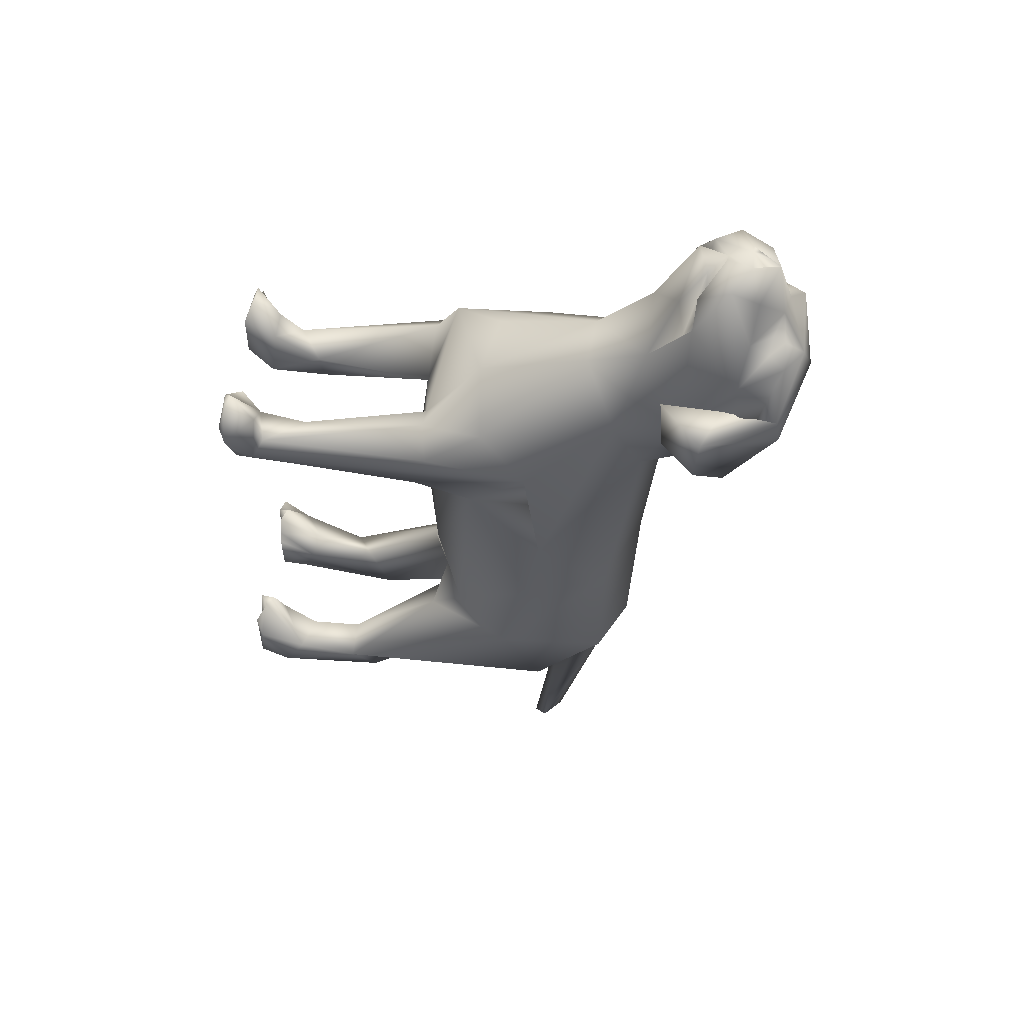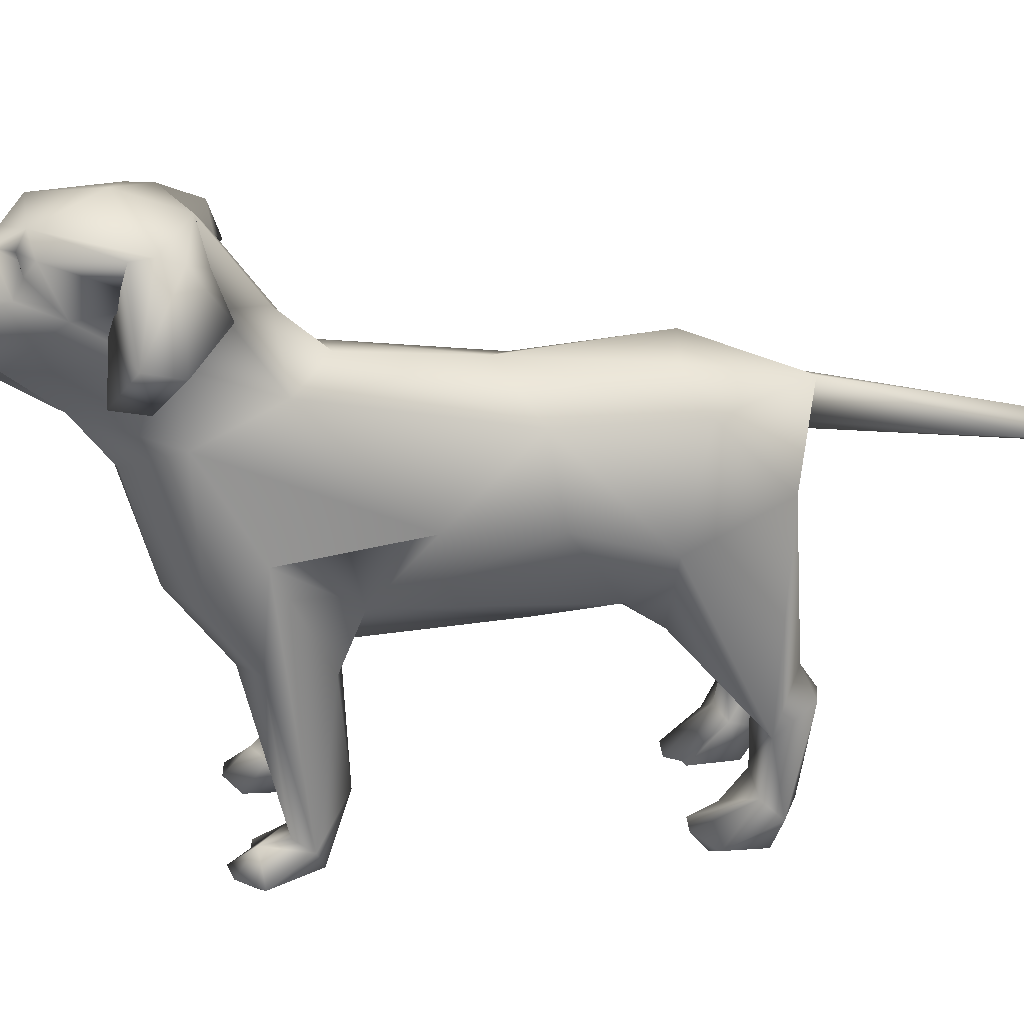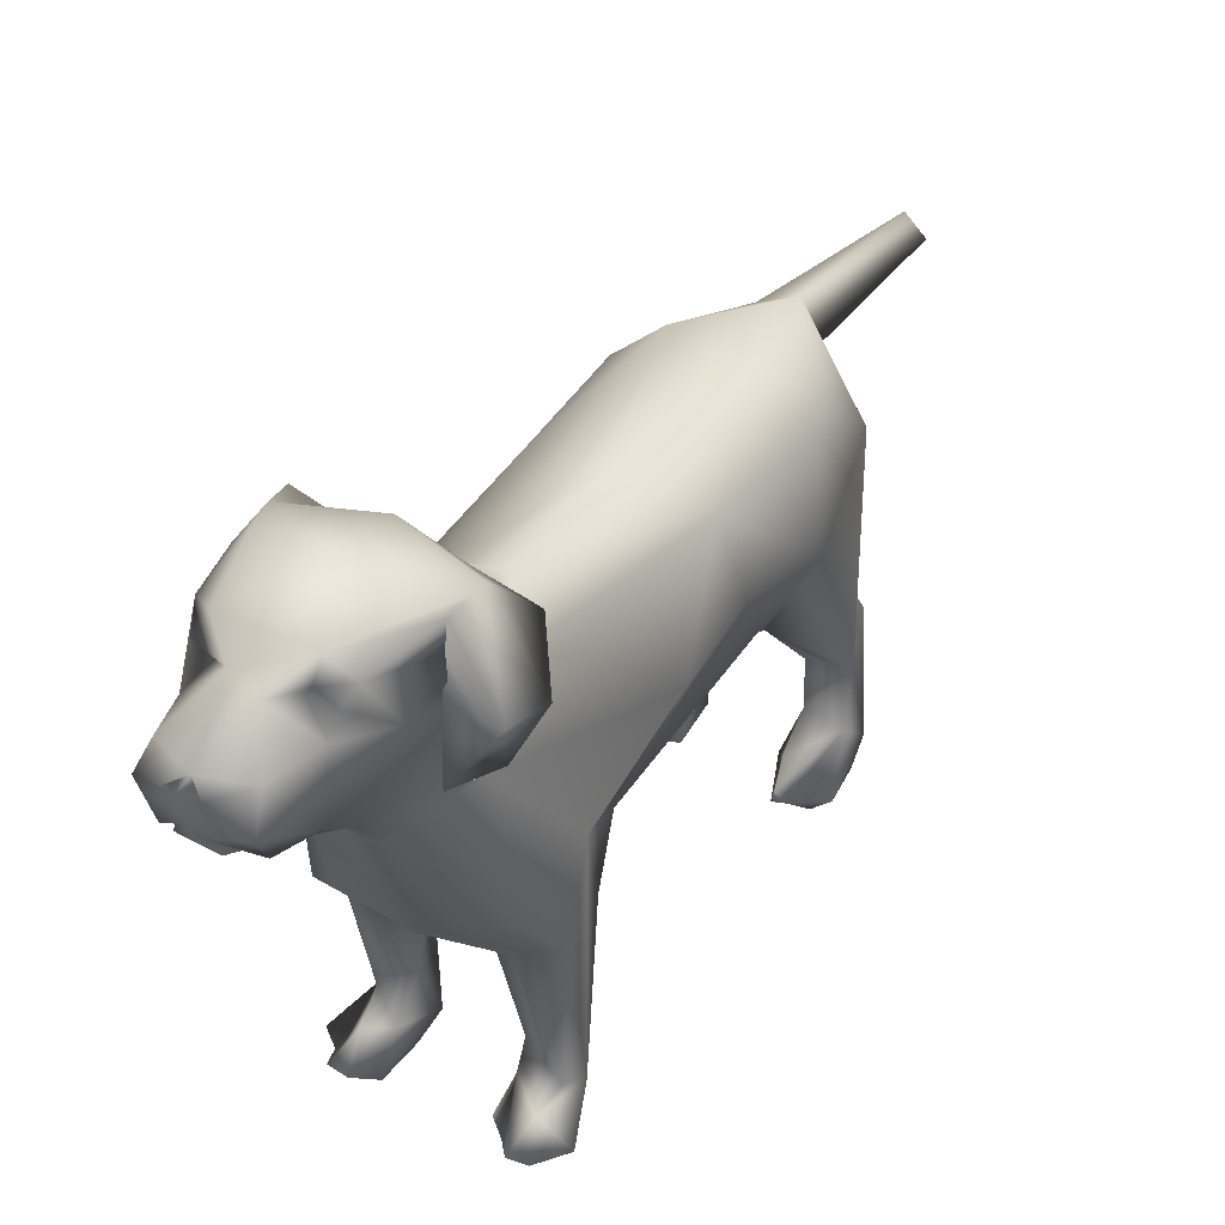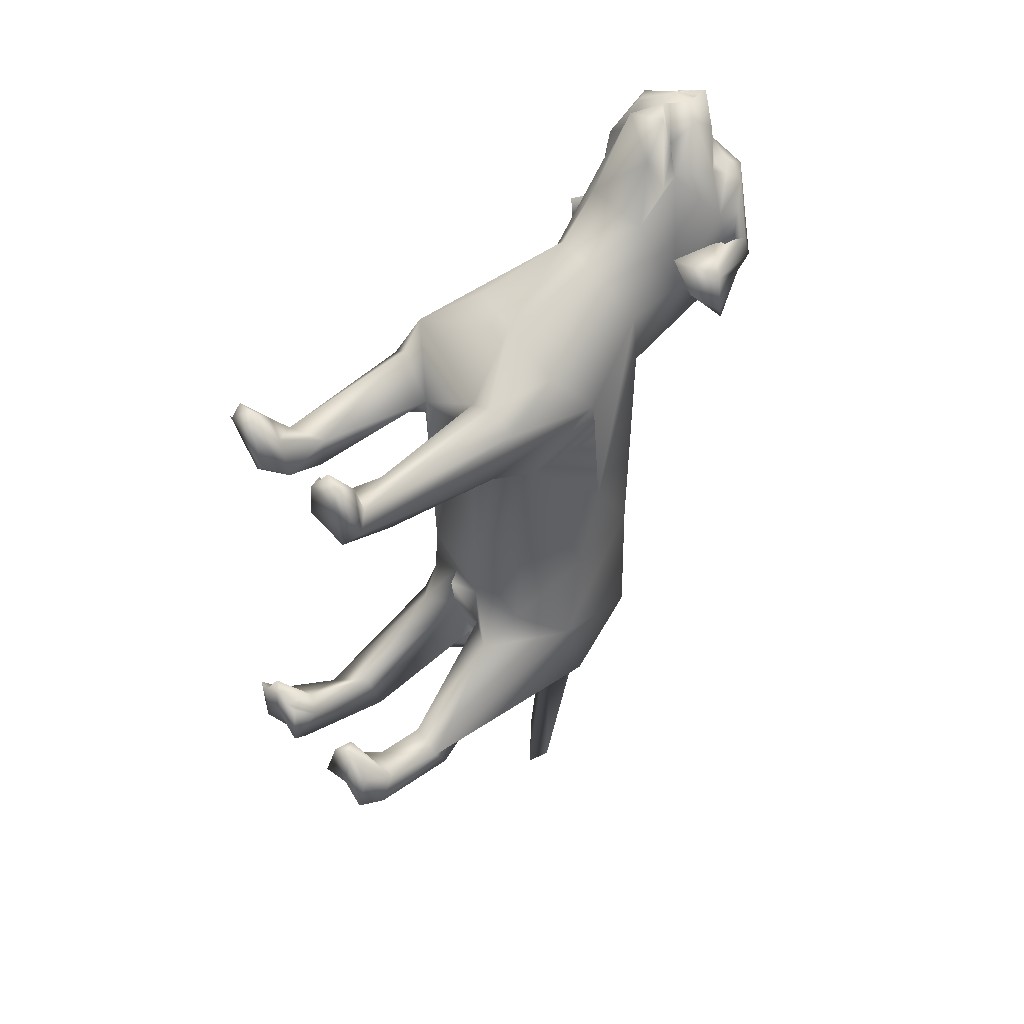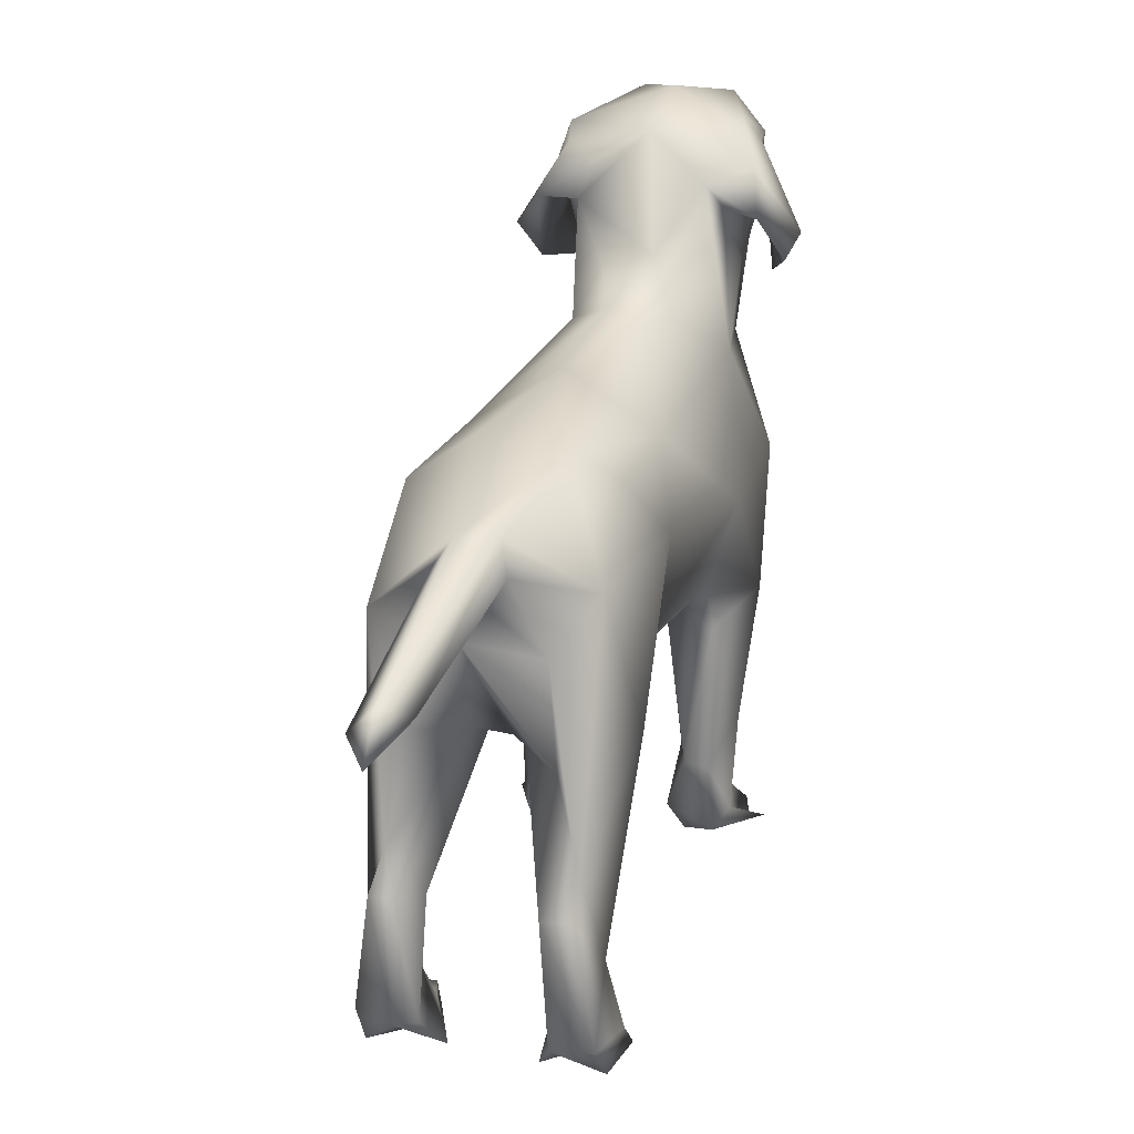
<metadata>
{"format":"obj","ext":"obj","renderer":"f3d","projection":"perspective","resolution":1024,"background":"white","views":[{"elev":54.6,"azim":96.8,"up":"+Z"},{"elev":29.3,"azim":82.1,"up":"+Y"},{"elev":43.8,"azim":31.3,"up":"+Y"},{"elev":41.2,"azim":50.5,"up":"+Z"},{"elev":20.4,"azim":-164.1,"up":"+Y"}]}
</metadata>
<code>
o Dog_body
v 0.02366 0.7124 0.9913
v 0.08457 0.6769 0.9372
v -0.01066 0.6536 0.9909
v 0.01932 0.6012 0.9927
v 0.08462 0.5479 0.9379
v 0.09474 0.6165 0.973
v 0.03558 0.7351 0.8649
v 0.1079 0.6683 0.8323
v 0.06362 0.7178 0.8156
v 0.1601 0.6498 0.7424
v 0.09924 0.455 0.7641
v 0.1532 0.7348 0.5496
v 0.08458 0.7855 0.8009
v 0.1788 0.6818 0.5844
v 0.1257 0.6407 0.5005
v 0.1283 0.7457 0.7877
v 0.1564 0.7481 0.6418
v 0.1929 0.6469 0.4775
v 0.1744 0.4936 0.6942
v 0.1697 0.6257 0.6815
v 0.2251 0.5035 0.6207
v 0.2535 0.5783 0.5579
v 0.101 0.7057 0.5094
v 0.08143 0.7435 0.8222
v 0.1122 0.7112 0.8113
v 0.04187 0.5634 0.9747
v 0.05123 0.5114 0.8882
v 0.1092 0.5441 0.8651
v 0.004064 0.7624 0.5298
v -0.03144 0.5716 0.4093
v 0.1423 0.5387 0.5832
v -0.03107 0.3358 0.7089
v 0.07328 0.565 0.9001
v 0.09435 0.5261 0.8309
v 0.1505 -0.4792 -0.3197
v 0.1298 -0.4591 -0.3168
v 0.1904 -0.3884 -0.4412
v 0.1649 -0.4194 0.4897
v 0.1478 -0.3207 0.3126
v 0.1791 -0.4699 0.3681
v 0.1543 0.3963 0.5647
v 0.1749 0.07698 0.2769
v 0.215 -0.02286 0.4632
v 0.2327 0.2061 0.4433
v 0.1815 -0.05408 0.3323
v 0.149 -0.03474 0.508
v 0.1157 -0.3145 0.4362
v 0.1466 -0.0465 0.3222
v 0.06887 0.08875 0.6292
v 0.2034 0.1042 0.5552
v 0.201 0.2458 0.3147
v 0.1547 0.397 -0.04302
v 0.2204 0.242 0.1514
v 0.07704 -0.02455 -0.02702
v 0.06198 -0.05221 0.4031
v 0.1067 -0.0247 0.3307
v 0.1601 0.3976 -0.3318
v 0.02348 0.5034 0.3095
v 0.06486 0.4604 -0.2884
v 0.08765 -0.03404 0.4825
v 0.04426 -0.000361 -0.1564
v -0.03363 0.002371 -0.135
v 0.1032 0.4585 0.3884
v 0.05385 0.5516 0.4027
v 0.09033 -0.4173 0.3589
v 0.1915 -0.4271 0.3839
v 0.1822 -0.4778 0.536
v 0.1452 -0.4707 0.5467
v 0.09128 -0.4579 0.4976
v 0.09411 -0.4237 0.4311
v 0.2274 -0.4755 0.4794
v 0.1731 -0.4034 0.4276
v 0.01328 0.3948 -0.5468
v 0.002265 0.2879 -0.5084
v -0.007243 0.2941 -0.95
v 0.1176 -0.3648 -0.4345
v 0.09856 -0.4328 -0.4986
v 0.1327 -0.4299 -0.5244
v 0.2083 -0.4288 -0.4866
v 0.1094 -0.4428 -0.3823
v 0.07357 -0.5 -0.4361
v 0.2003 -0.4953 -0.4636
v 0.2147 -0.482 -0.3677
v 0.1927 -0.253 -0.4583
v 0.1418 -0.1279 -0.5152
v 0.08797 -0.2161 -0.4836
v -0.0287 0.02916 -0.4054
v 0.1027 0.05766 -0.4948
v 0.1733 0.2432 -0.4829
v 0.1936 0.2129 -0.07261
v 0.1549 0.03783 -0.1842
v 0.2145 0.1593 -0.2691
v 0.1242 -0.04022 -0.2651
v 0.1153 -0.2495 -0.4322
v 0.03916 0.03347 -0.4035
v 0.00068 -0.04407 -0.1314
v 0.03645 0.2529 -0.9512
v 0.01761 0.2206 -0.5265
v 0.1125 -0.4941 0.5059
v 0.09842 -0.4917 0.4183
v 0.1187 -0.4992 -0.3269
v 0.1027 -0.4997 -0.3667
v 0.1836 -0.5015 -0.3481
v 0.1575 -0.5021 -0.4089
v 0.04335 0.00332 -0.2629
v 0.05977 0.3302 -0.5169
v 0.06542 0.3266 0.6864
v 0.1648 0.7566 0.5977
v 0.2336 0.5872 0.6351
v 0.1229 -0.1953 -0.5561
v 0.1605 -0.1999 -0.5472
v 0.01402 0.04973 -0.3472
v 0.1975 -0.4929 0.4923
v 0.0228 0.6814 0.9831
v 0.02701 0.6558 0.9832
v -0.09234 0.6289 0.9695
v -0.06403 0.6971 0.9525
v -0.0507 0.5733 0.9784
v -0.02388 0.7479 0.852
v -0.1122 0.6492 0.8436
v -0.07787 0.7827 0.8087
v -0.1065 0.5379 0.8886
v -0.1107 0.5331 0.8284
v -0.06713 0.4566 0.7797
v -0.1324 0.6373 0.5089
v -0.1641 0.7301 0.6513
v -0.1494 0.725 0.7497
v -0.1389 0.5148 0.6207
v -0.1327 0.7709 0.6439
v -0.1818 0.7111 0.5068
v -0.1787 0.6799 0.584
v -0.1953 0.6287 0.4818
v -0.2495 0.5824 0.5996
v -0.2322 0.5438 0.5441
v -0.1808 0.4881 0.6919
v -0.002068 0.8138 0.6665
v -0.06679 0.7188 0.8186
v -0.04641 0.5434 0.9597
v -0.09433 0.522 0.8327
v -0.002126 0.6032 0.9832
v -0.07222 0.5664 0.9038
v -0.1011 -0.4939 -0.353
v -0.07608 -0.4885 -0.3577
v -0.2072 -0.4405 -0.4125
v -0.1575 -0.482 -0.3198
v -0.1584 -0.4191 0.4873
v -0.1465 -0.4738 0.5434
v -0.1894 -0.4739 0.5384
v -0.1908 -0.4277 0.3894
v -0.1642 -0.3242 0.3204
v -0.1345 0.3977 0.6074
v -0.1583 0.02025 0.3167
v -0.2007 -0.2556 0.3981
v -0.1486 -0.0456 0.505
v -0.09434 -0.3211 0.4112
v -0.06104 -0.05557 0.4126
v -0.1209 -0.3184 0.3233
v -0.1607 0.007879 0.5633
v -0.2233 0.2221 0.5062
v -0.2233 -0.0215 0.4478
v -0.1606 0.4001 -0.2625
v -0.07715 -0.02492 -0.03395
v -0.1285 0.004966 -0.1896
v 0.02076 0.4769 0.03707
v -0.09091 0.4533 -0.3133
v -0.1517 0.3949 0.4874
v -0.07662 -0.4322 0.3797
v -0.1609 -0.3699 0.4337
v -0.1152 -0.4261 0.4549
v -0.1005 -0.4922 0.417
v -0.1669 -0.4618 0.3563
v -0.2357 -0.477 0.4756
v -0.2041 -0.4898 0.4966
v -0.05523 0.3228 -0.5162
v -0.04488 0.3826 -0.5104
v -0.03995 0.2576 -0.8892
v -0.1455 -0.3935 -0.4214
v -0.115 -0.4391 -0.5184
v -0.1896 -0.4319 -0.5182
v -0.1922 -0.2954 -0.4713
v -0.1209 -0.4945 -0.3208
v -0.1012 -0.4112 -0.4456
v -0.171 -0.5093 -0.3469
v -0.1206 0.01064 -0.4869
v -0.1608 -0.1461 -0.5049
v -0.04614 0.003681 -0.2692
v -0.2167 0.03408 -0.347
v -0.1913 0.2578 -0.08891
v -0.1697 0.1011 -0.1394
v -0.08944 -0.03726 0.3539
v -0.1159 -0.04399 -0.2662
v -0.1075 -0.2465 -0.434
v -0.07148 0.4871 0.3572
v -0.03914 0.04922 -0.3848
v -0.1807 0.287 -0.4484
v -0.1179 0.2068 -0.5222
v -0.1073 -0.4928 0.5076
v -0.0849 -0.4911 -0.4682
v -0.2053 -0.4992 -0.3508
v -0.1928 -0.4985 -0.4617
v -0.1582 0.3953 -0.01761
v -0.1693 -0.05787 0.3176
v -0.1018 0.6784 0.498
v -0.06353 0.1188 0.6418
v -0.003766 0.2235 -0.9987
v -0.2109 0.1787 0.3171
v -0.1492 0.7592 0.5906
v -0.1088 -0.2066 -0.5457
v -0.1608 -0.1997 -0.5488
v -0.1369 -0.5011 -0.3914
v -0.02258 0.6783 0.9796
v -0.03446 0.6546 0.9839
v -0.1119 0.7186 0.8113
f 3 114 1
f 8 10 25
f 13 119 7
f 1 2 7
f 34 11 28
f 11 124 32
f 16 14 17
f 14 16 10
f 10 28 31
f 11 31 28
f 14 31 15
f 109 22 12
f 14 20 17
f 25 16 24
f 34 26 27
f 26 138 27
f 29 15 30
f 64 30 15
f 31 63 15
f 31 11 41
f 26 34 33
f 4 140 33
f 35 37 36
f 42 45 48
f 44 66 45
f 60 46 49
f 46 50 49
f 51 53 44
f 42 90 53
f 165 164 59
f 39 66 40
f 38 70 68
f 73 59 57
f 78 111 79
f 102 101 80
f 78 79 82
f 83 37 35
f 92 90 91
f 43 46 72
f 60 55 65
f 56 48 55
f 47 46 60
f 45 39 48
f 88 89 85
f 79 84 37
f 84 76 37
f 94 86 76
f 77 86 110
f 52 58 63
f 164 52 57
f 67 99 113
f 40 100 65
f 93 91 61
f 84 85 89
f 85 86 95
f 95 86 105
f 105 94 93
f 164 58 52
f 98 74 106
f 205 97 74
f 97 75 73
f 74 97 106
f 105 96 186
f 162 61 54
f 91 42 54
f 50 44 41
f 50 107 49
f 44 43 66
f 65 100 70
f 109 12 108
f 17 109 108
f 108 29 136
f 21 109 19
f 19 109 20
f 57 92 89
f 111 84 79
f 95 88 85
f 22 18 12
f 88 95 98
f 111 78 110
f 110 78 77
f 111 110 85
f 87 95 112
f 68 99 67
f 81 104 102
f 80 81 102
f 36 101 35
f 102 104 101
f 101 104 35
f 35 104 103
f 24 9 25
f 5 33 28
f 76 77 81
f 1 212 211
f 3 212 116
f 117 116 212
f 121 119 13
f 1 119 117
f 203 207 29
f 126 127 129
f 128 123 122
f 127 126 131
f 127 131 128
f 131 125 128
f 126 135 134
f 13 136 121
f 129 121 136
f 121 213 119
f 213 137 119
f 124 151 32
f 26 140 138
f 118 141 140
f 138 141 139
f 182 142 143
f 177 144 145
f 168 169 155
f 190 202 152
f 155 157 156
f 160 206 152
f 206 188 189
f 162 156 190
f 60 156 55
f 32 204 49
f 169 167 155
f 167 157 155
f 157 171 150
f 197 169 147
f 169 197 167
f 149 172 173
f 173 146 149
f 75 176 175
f 208 182 178
f 180 179 144
f 177 145 181
f 142 177 181
f 144 200 199
f 180 144 177
f 87 194 184
f 187 195 185
f 196 185 195
f 192 191 180
f 161 188 201
f 189 188 187
f 168 155 154
f 156 157 202
f 185 196 184
f 180 177 192
f 208 192 182
f 165 201 164
f 112 186 194
f 98 184 196
f 173 172 171
f 147 173 197
f 149 171 172
f 187 180 191
f 156 202 190
f 125 203 166
f 193 166 203
f 74 196 174
f 158 151 159
f 75 205 176
f 32 158 204
f 60 158 156
f 166 159 151
f 154 156 158
f 155 156 154
f 130 133 207
f 126 133 135
f 134 135 133
f 126 134 131
f 191 189 187
f 179 180 209
f 165 175 195
f 209 180 185
f 203 130 207
f 178 179 208
f 209 185 208
f 186 62 191
f 171 170 173
f 199 200 183
f 210 181 145
f 145 183 210
f 3 211 212
f 1 115 2
f 114 115 1
f 3 140 115
f 115 114 3
f 4 6 115
f 115 140 4
f 4 5 6
f 115 6 2
f 24 13 7
f 8 9 7
f 6 5 28
f 8 6 28
f 2 6 8
f 8 28 10
f 34 27 11
f 8 7 2
f 23 29 12
f 13 16 17
f 17 108 13
f 10 31 14
f 15 23 18
f 18 14 15
f 109 21 22
f 14 18 21
f 20 14 21
f 21 19 20
f 13 108 136
f 24 16 13
f 7 9 24
f 25 9 8
f 10 16 25
f 29 23 15
f 63 64 15
f 11 32 107
f 11 107 41
f 33 5 4
f 27 124 11
f 33 140 26
f 103 83 35
f 37 80 36
f 67 113 71
f 67 71 38
f 42 44 45
f 43 50 46
f 66 39 45
f 48 39 65
f 44 42 51
f 53 51 42
f 56 54 42
f 55 54 56
f 41 44 53
f 55 162 54
f 30 64 58
f 39 40 65
f 38 68 67
f 68 70 99
f 69 99 70
f 100 69 70
f 66 71 40
f 72 38 66
f 71 66 38
f 73 89 106
f 80 101 36
f 80 76 81
f 81 78 104
f 79 83 82
f 83 79 37
f 37 76 80
f 94 84 93
f 90 92 52
f 46 47 72
f 48 65 55
f 47 70 72
f 70 38 72
f 94 76 84
f 77 76 86
f 63 58 64
f 164 57 59
f 105 186 112
f 61 96 105
f 82 83 103
f 105 112 95
f 93 84 92
f 94 105 86
f 31 41 63
f 52 63 53
f 73 106 97
f 106 89 98
f 96 61 62
f 162 62 61
f 88 98 89
f 90 42 91
f 53 90 52
f 48 56 42
f 107 50 41
f 63 41 53
f 32 49 107
f 72 66 43
f 44 50 43
f 47 60 65
f 70 47 65
f 108 12 29
f 22 21 18
f 17 20 109
f 75 97 205
f 57 52 92
f 93 92 91
f 89 92 84
f 89 73 57
f 111 85 84
f 12 18 23
f 104 78 82
f 91 54 61
f 110 86 85
f 105 93 61
f 87 98 95
f 40 113 100
f 113 99 100
f 113 40 71
f 69 100 99
f 82 103 104
f 28 33 34
f 77 78 81
f 212 1 117
f 211 3 1
f 116 118 3
f 3 118 140
f 116 122 118
f 137 120 119
f 213 127 137
f 120 137 127
f 122 120 127
f 123 124 139
f 7 119 1
f 117 119 120
f 120 116 117
f 120 122 116
f 151 124 123
f 128 151 123
f 129 127 121
f 127 128 122
f 132 203 125
f 129 207 126
f 130 203 132
f 125 131 132
f 134 133 132
f 133 130 132
f 136 207 129
f 121 127 213
f 139 124 138
f 30 203 29
f 118 122 141
f 123 141 122
f 124 27 138
f 138 140 141
f 146 173 148
f 149 150 171
f 202 160 152
f 168 160 153
f 202 153 160
f 150 153 202
f 202 157 150
f 158 160 154
f 160 158 159
f 206 189 152
f 189 162 152
f 162 190 152
f 55 156 162
f 30 58 193
f 171 157 167
f 153 149 168
f 146 147 169
f 167 197 170
f 149 146 168
f 146 169 168
f 147 146 148
f 195 175 174
f 165 73 175
f 182 198 178
f 144 179 200
f 144 183 145
f 184 194 208
f 208 186 192
f 186 191 192
f 160 168 154
f 199 183 144
f 182 143 198
f 142 182 177
f 192 177 182
f 209 208 179
f 165 161 201
f 128 166 151
f 170 171 167
f 142 198 143
f 210 178 198
f 210 142 181
f 200 178 210
f 186 208 194
f 166 193 201
f 58 164 193
f 203 30 193
f 96 62 186
f 98 196 74
f 206 166 201
f 164 201 193
f 75 175 73
f 176 205 74
f 176 174 175
f 174 176 74
f 128 125 166
f 201 188 206
f 162 189 163
f 32 151 158
f 158 60 49
f 49 204 158
f 160 159 206
f 159 166 206
f 149 153 150
f 126 207 133
f 29 207 136
f 132 131 134
f 195 188 161
f 195 187 188
f 191 163 189
f 187 185 180
f 59 73 165
f 165 195 161
f 174 196 195
f 98 87 184
f 184 208 185
f 178 200 179
f 163 62 162
f 163 191 62
f 194 87 112
f 173 170 197
f 173 147 148
f 210 198 142
f 183 200 210
f 123 139 141

</code>
